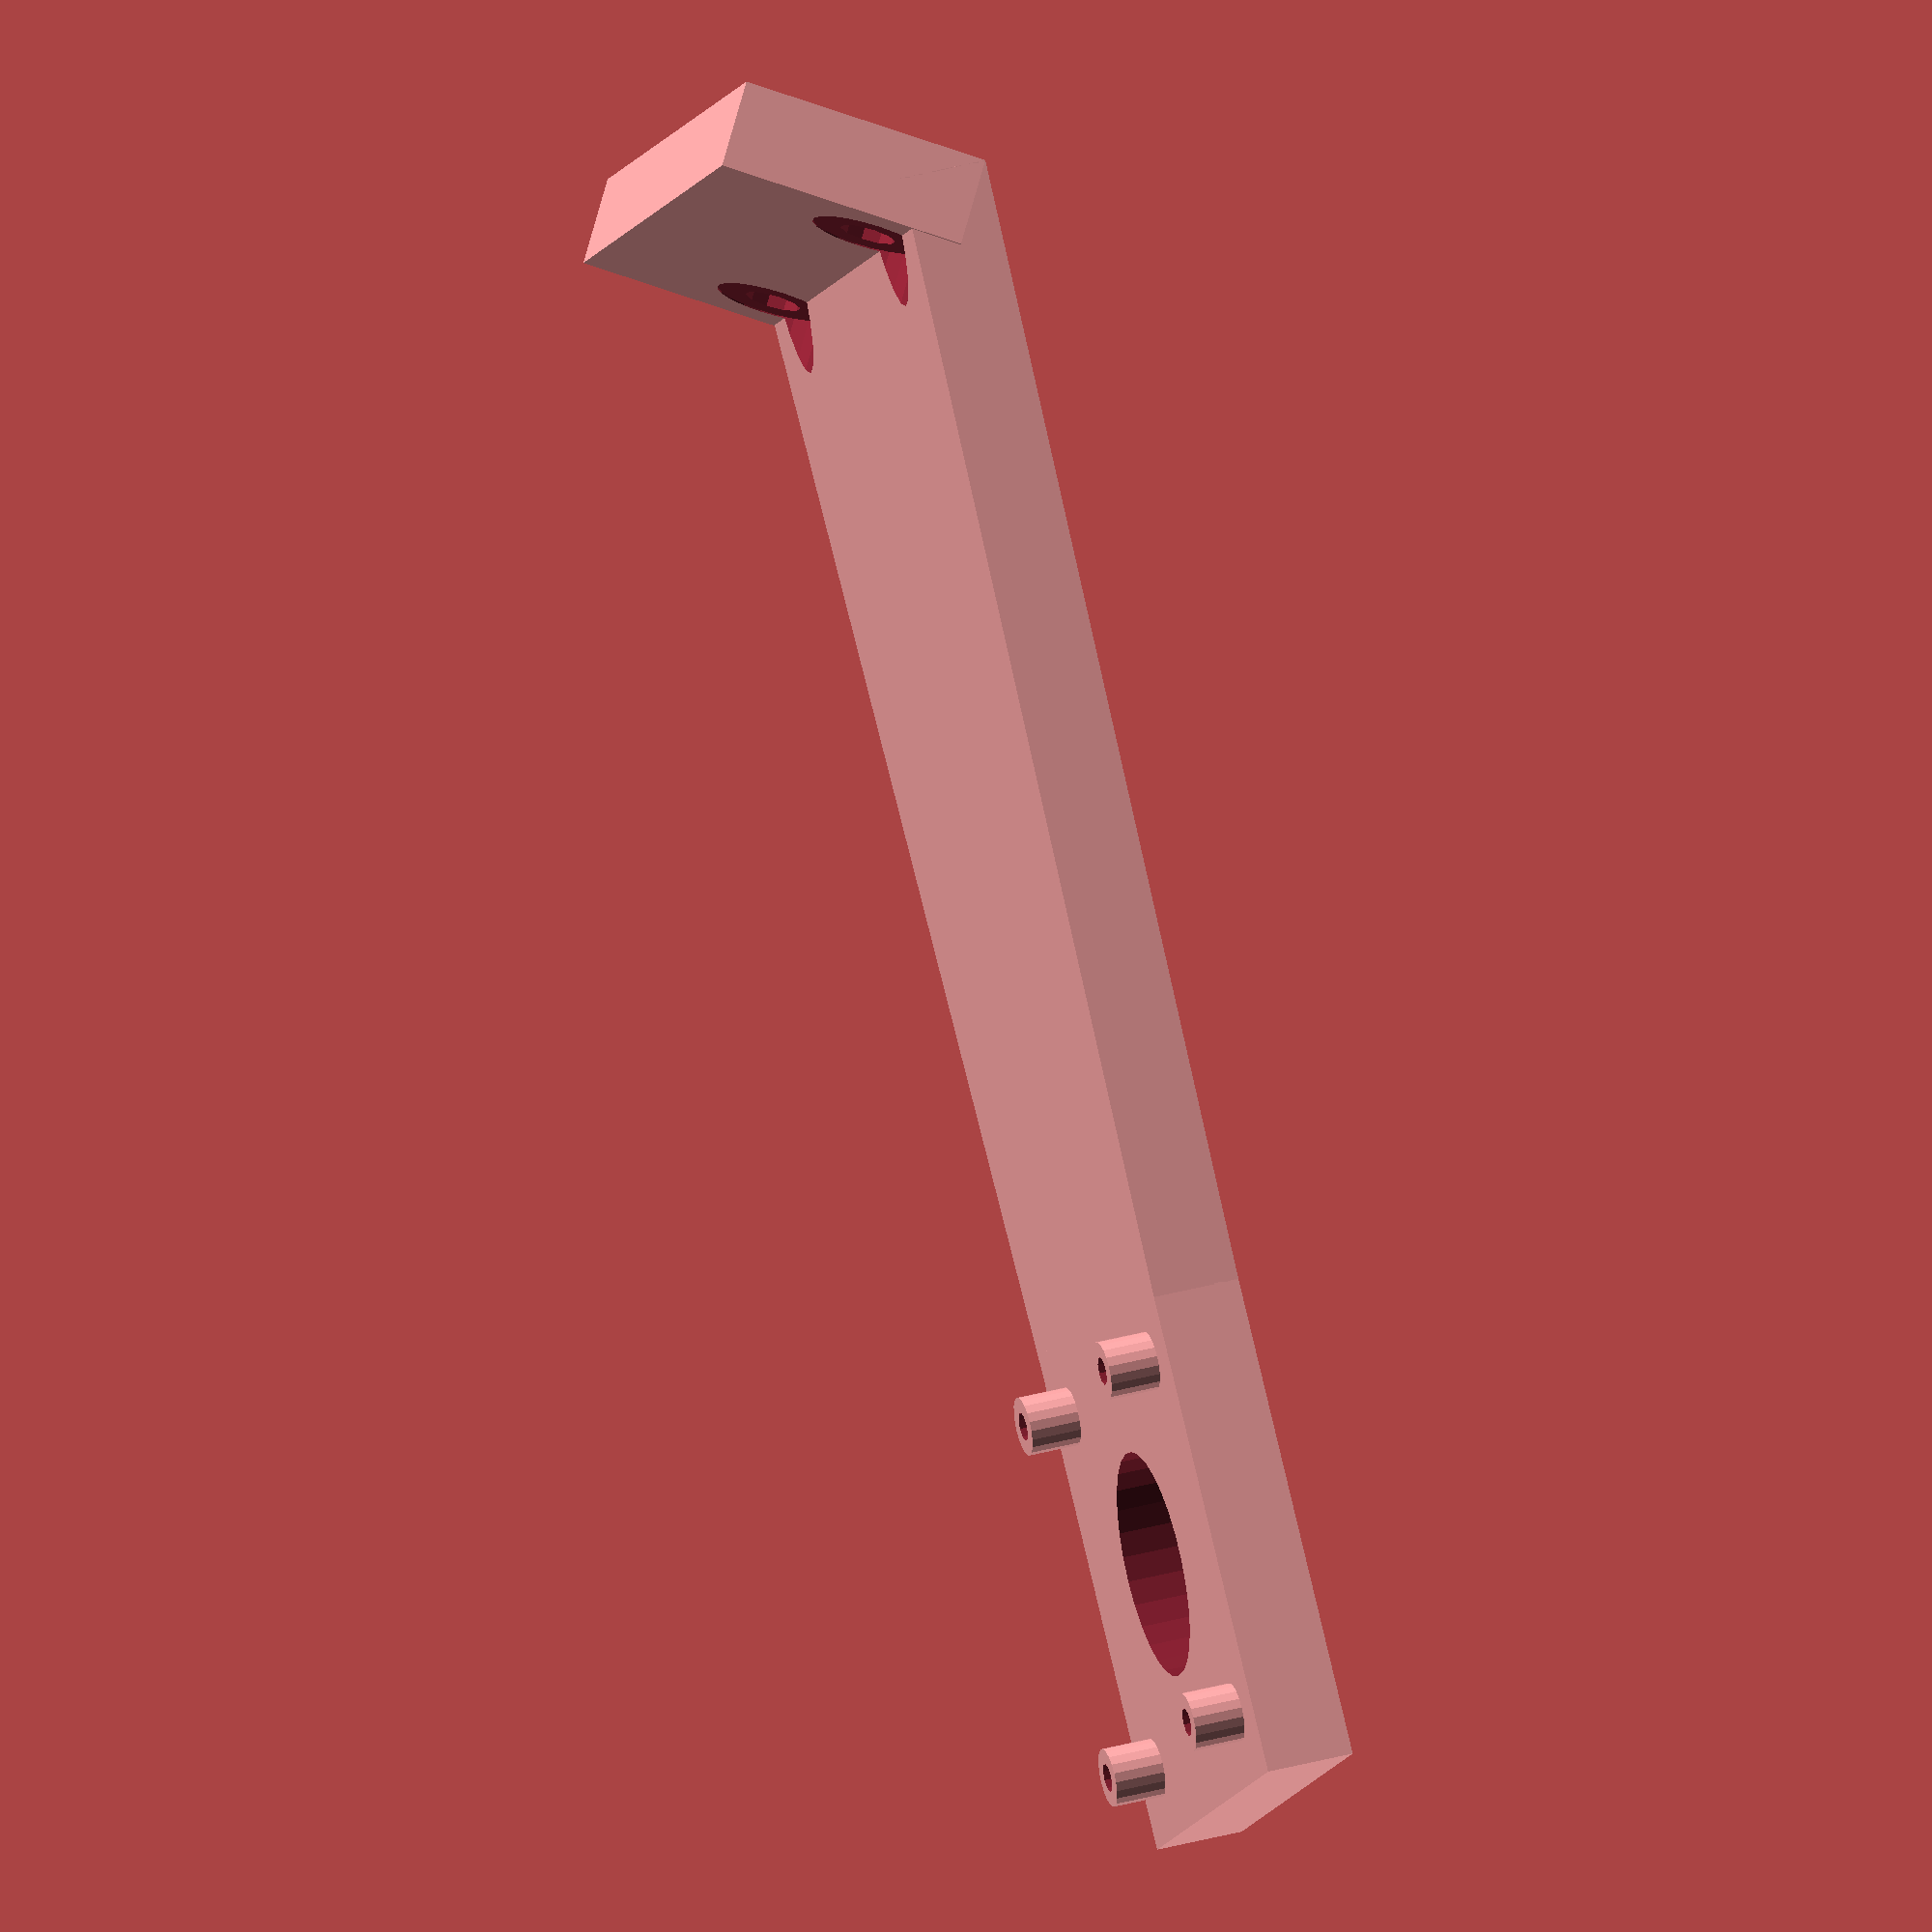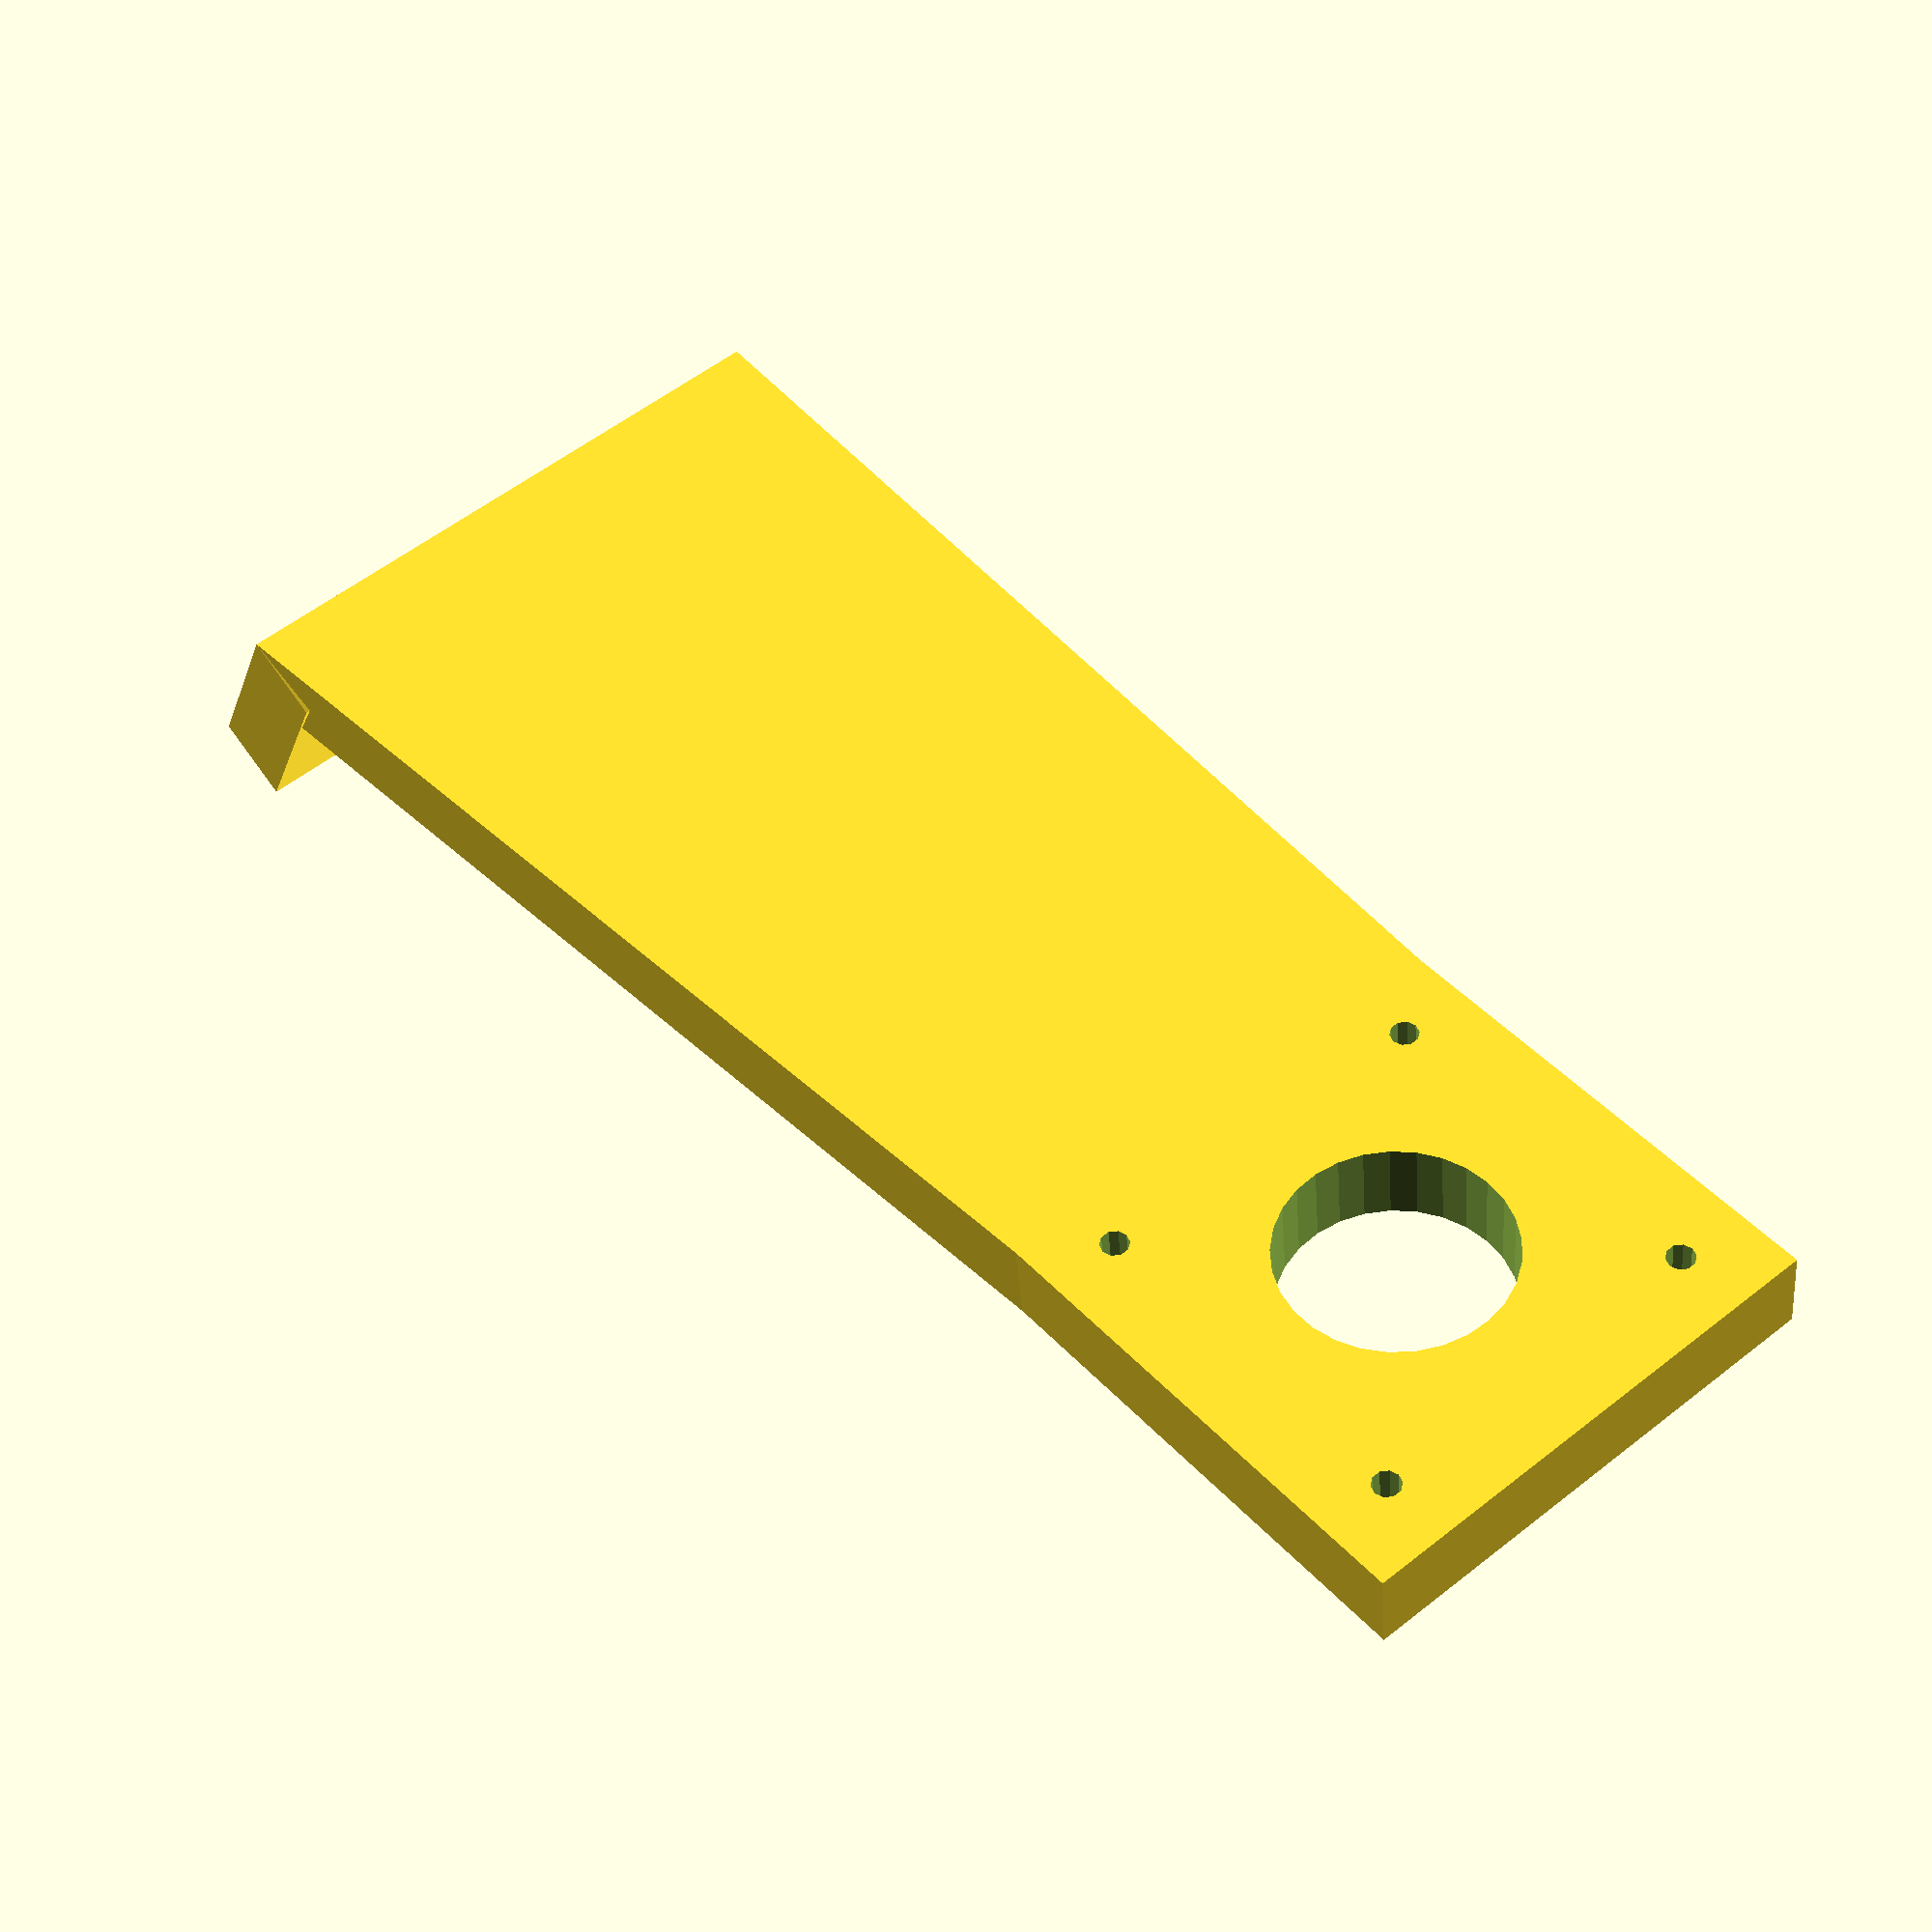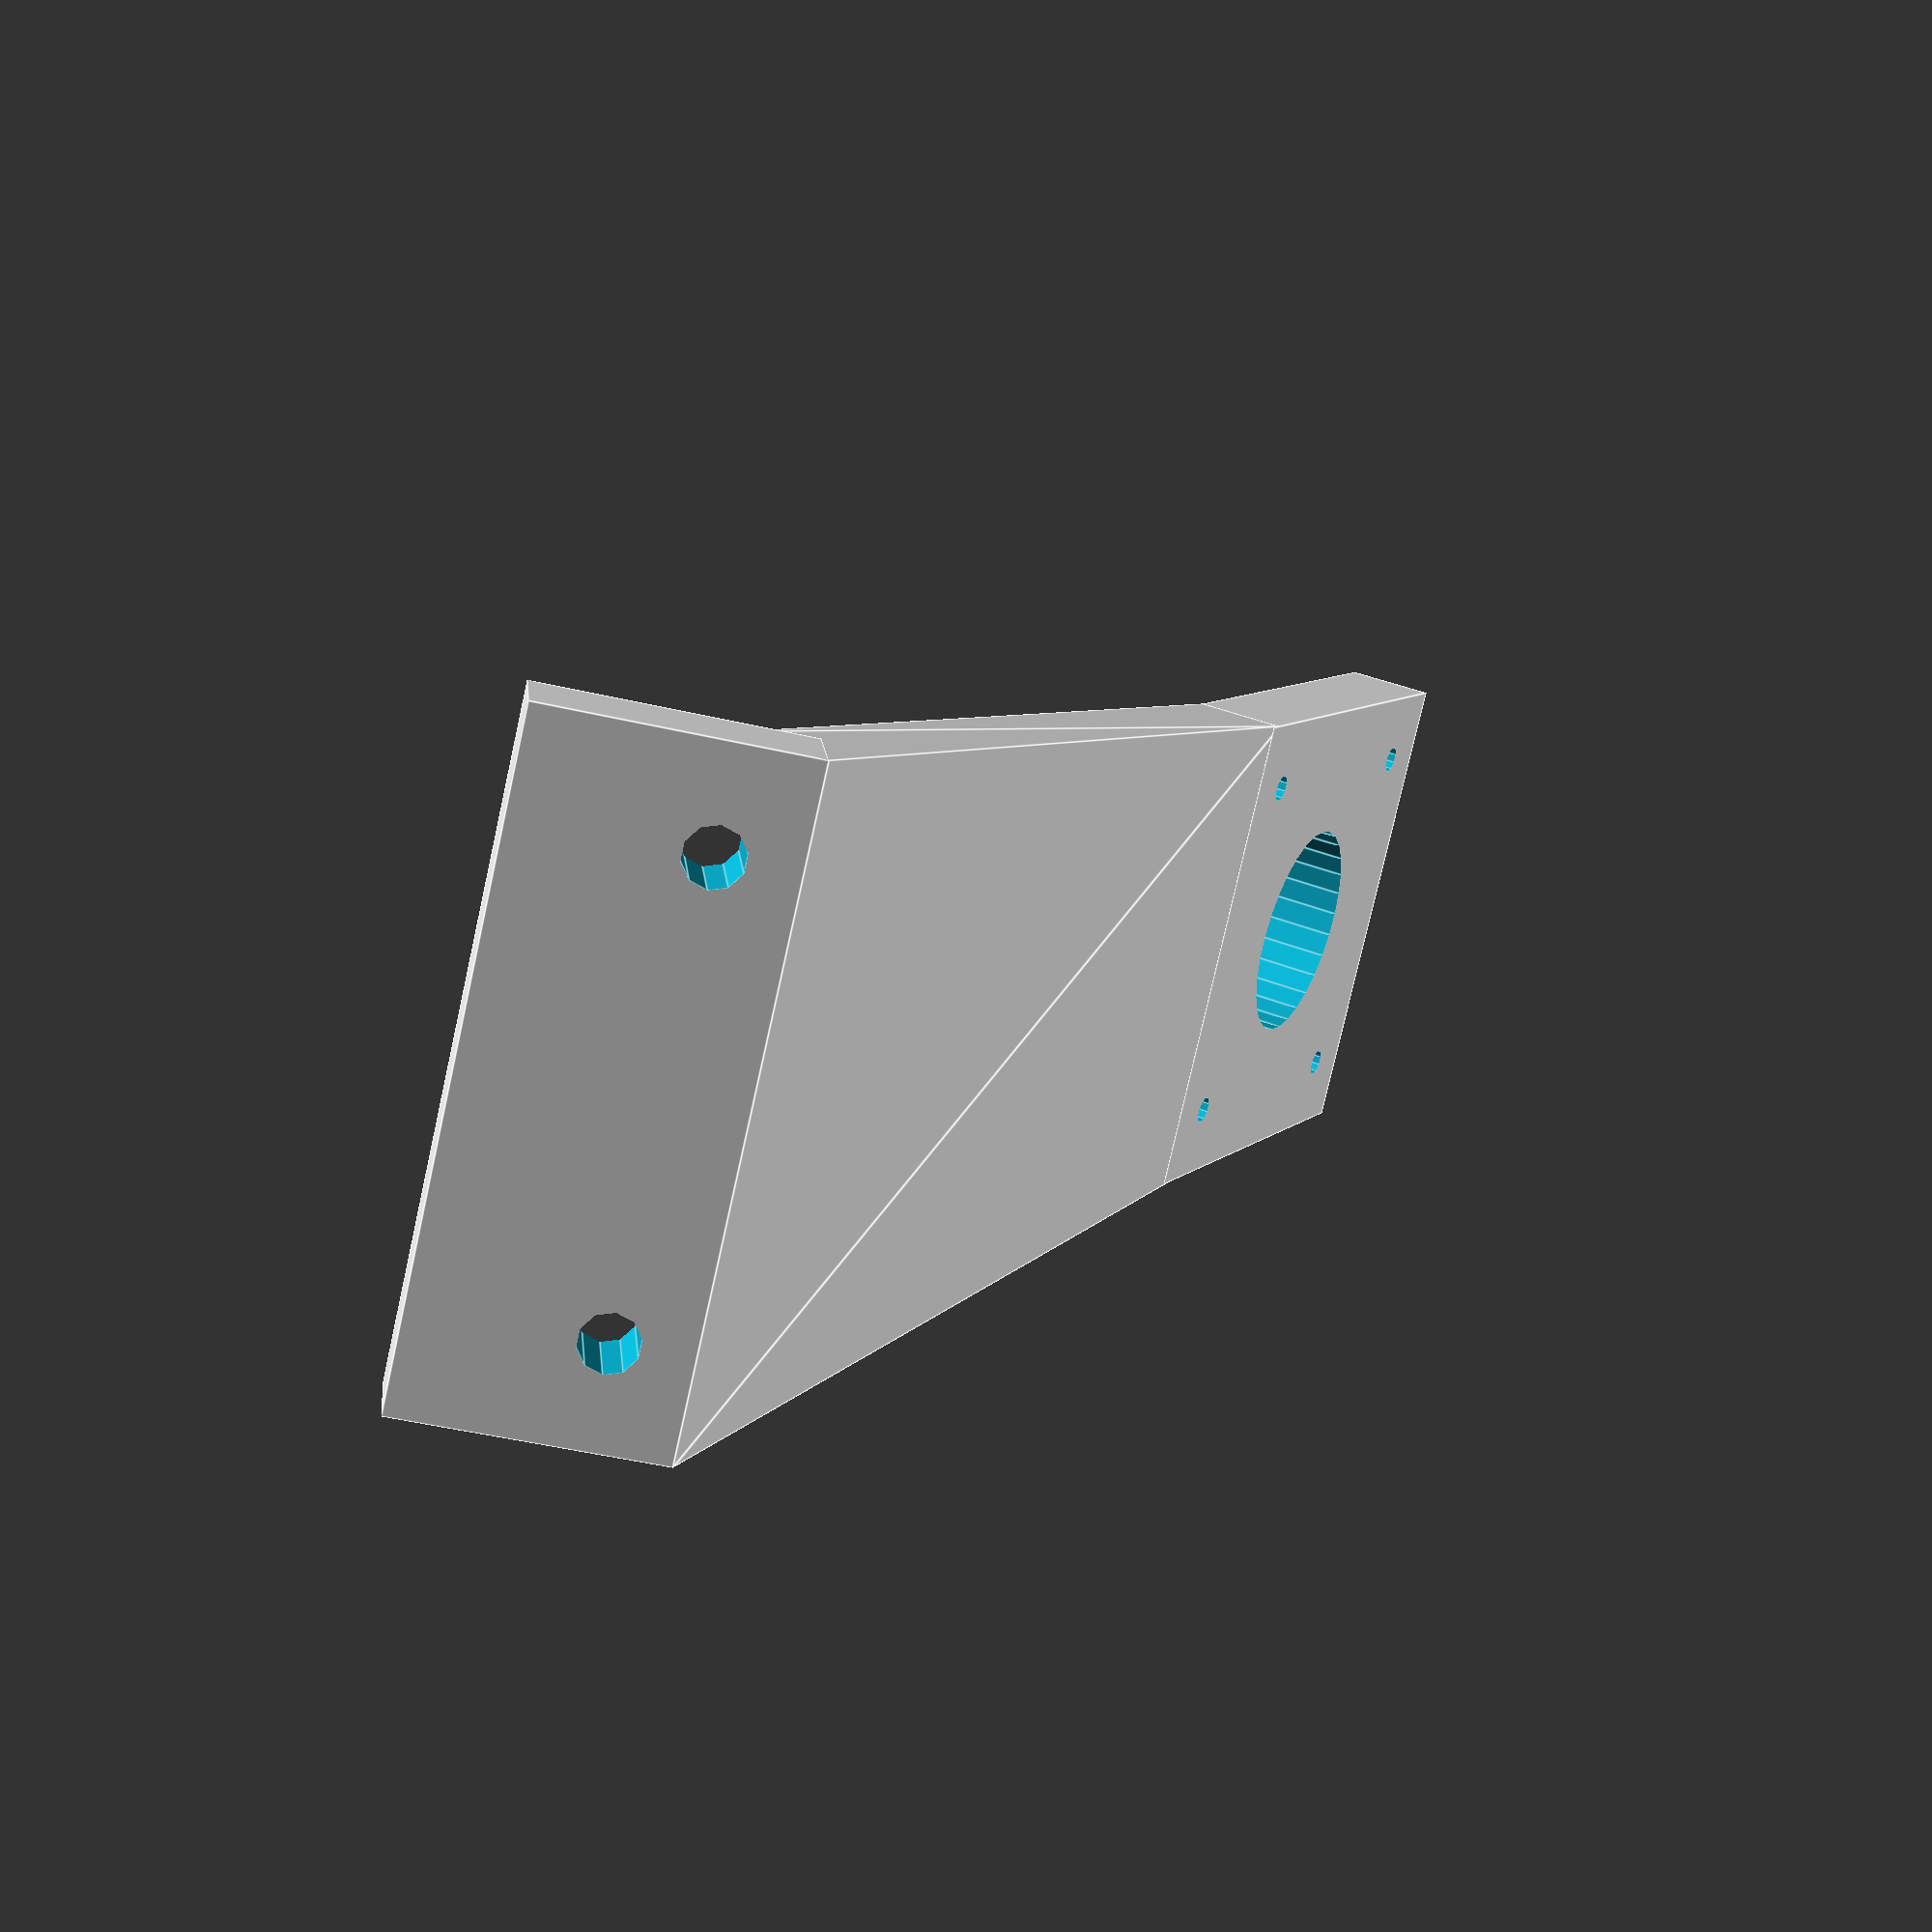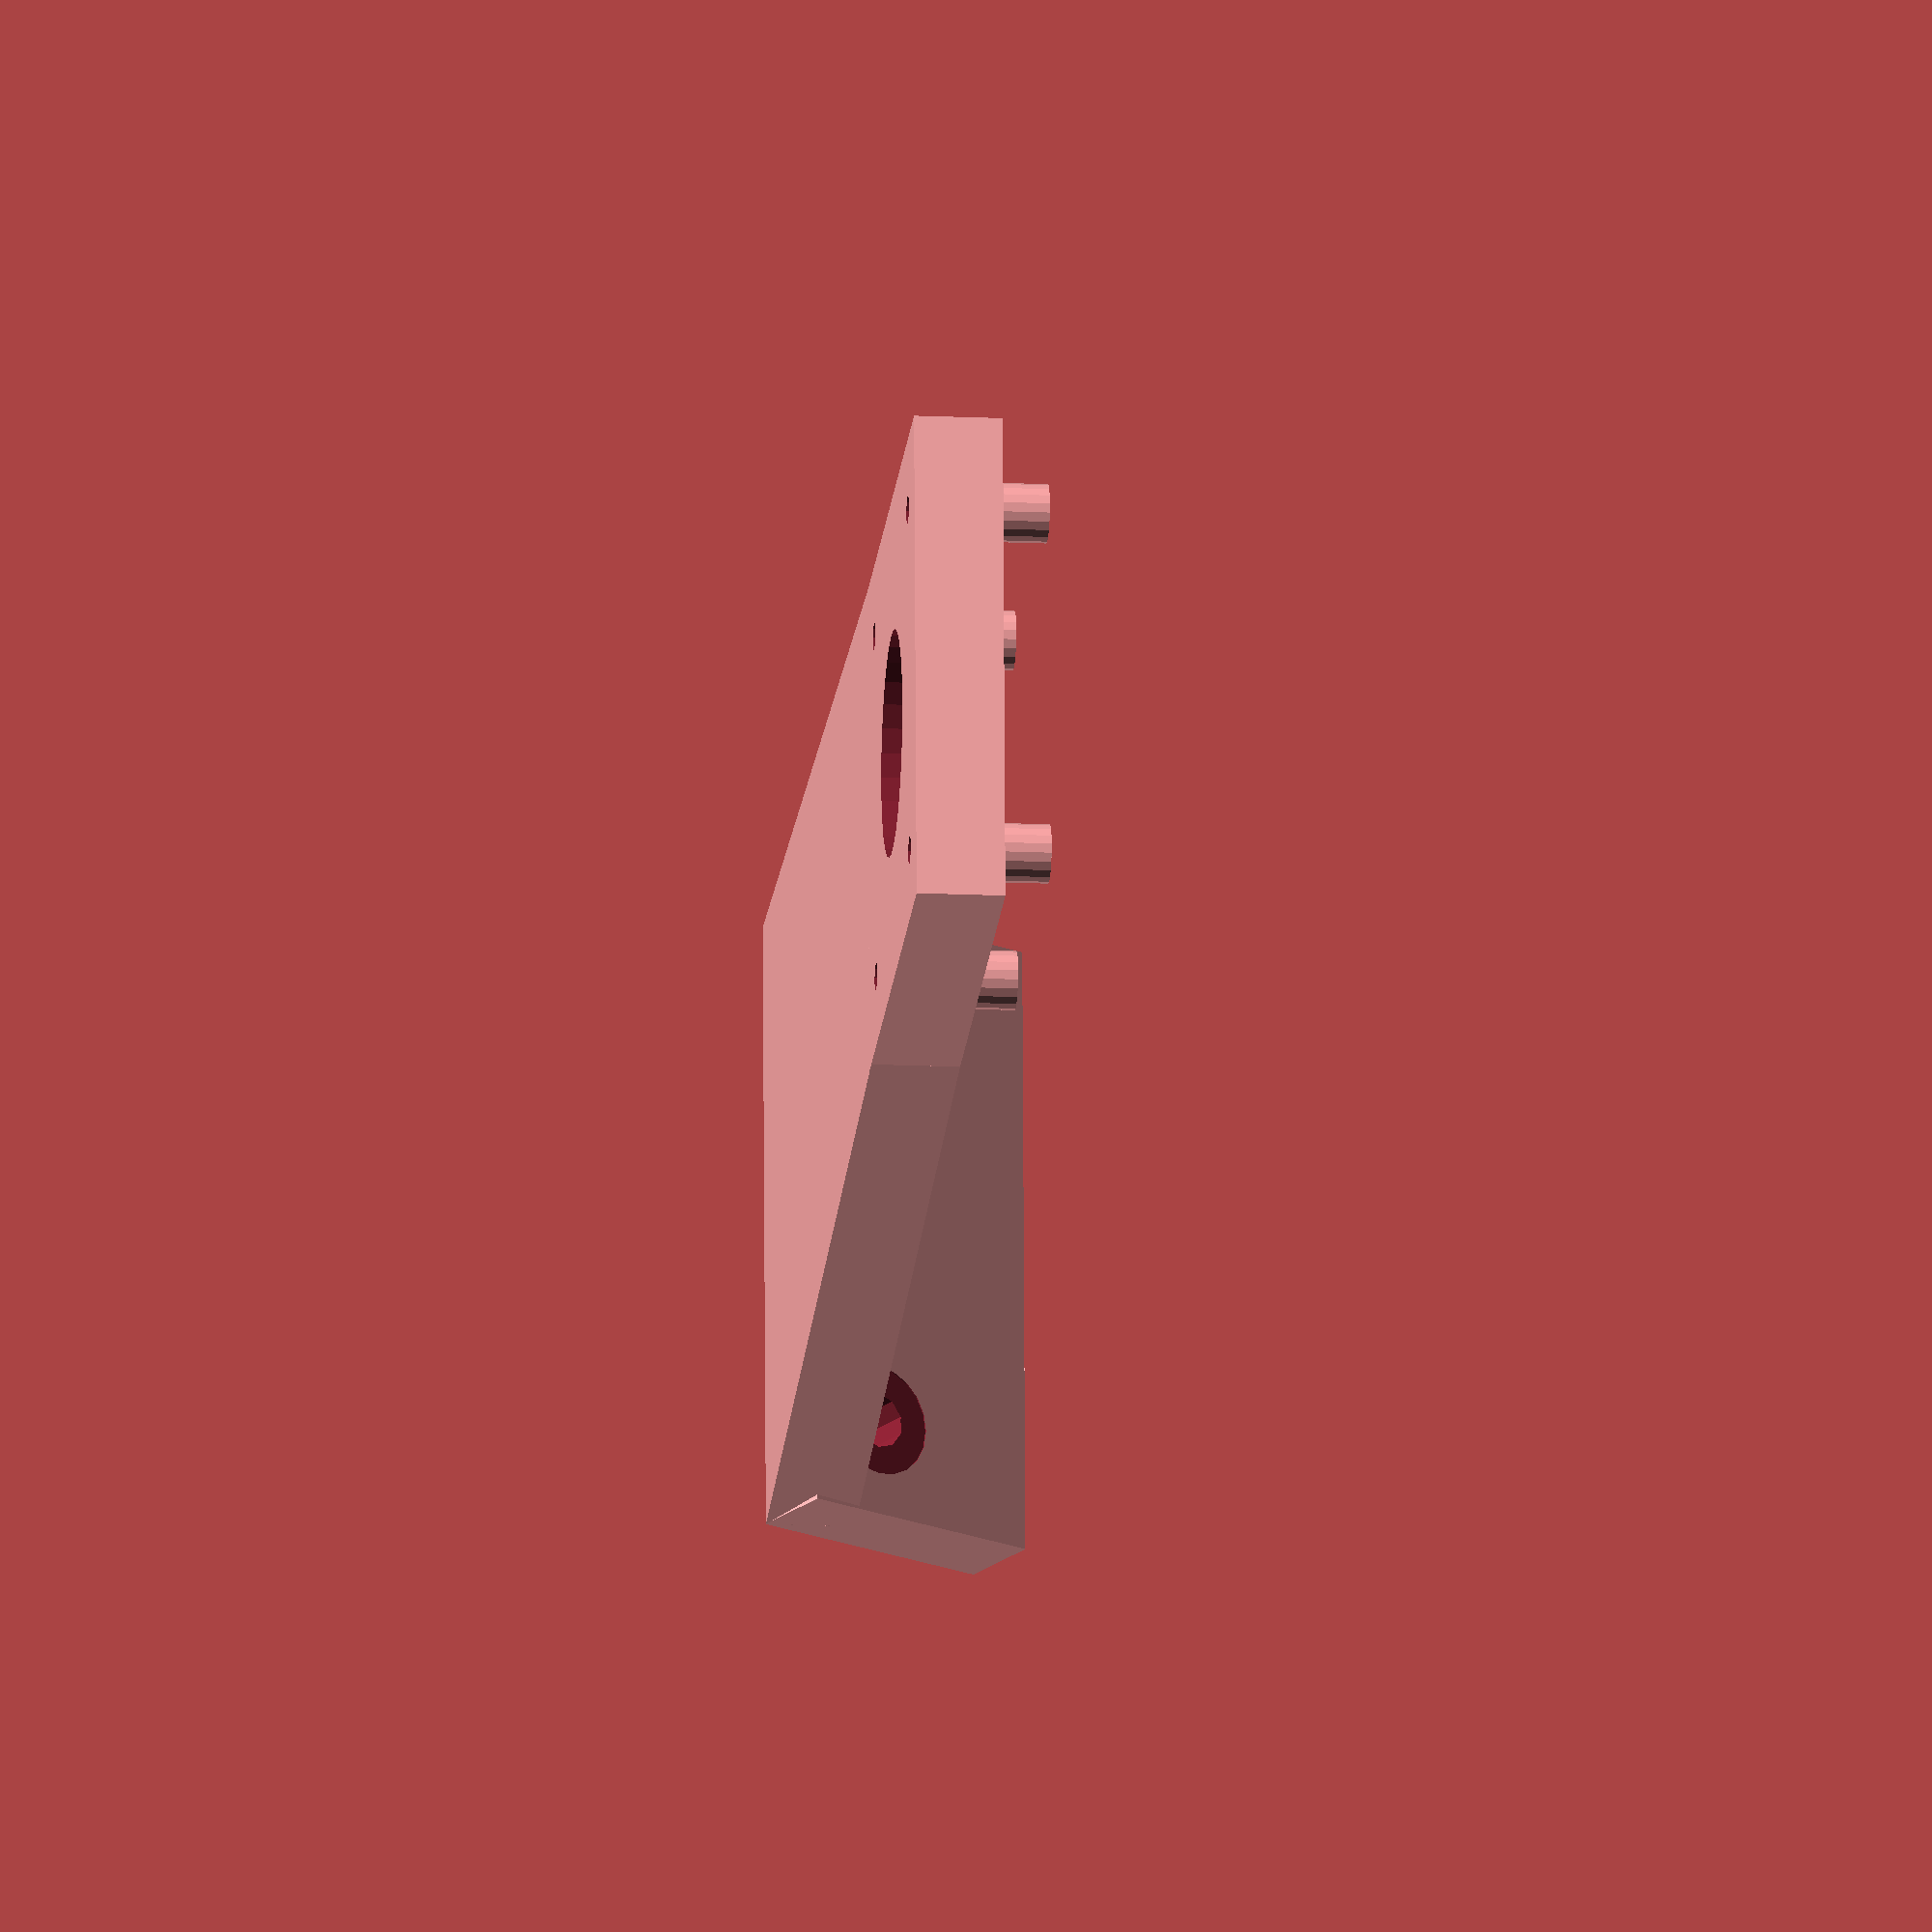
<openscad>
thickness = 7;
cam_border = 3;
arducam_width = 37;
arducam_height = 37;
arducam_mount = [
  [-28.5/2, 28.5/2],
  [-28.5/2, -28.5/2],
  [28.5/2, -28.5/2],
  [28.5/2, 28.5/2],
];
arducam_lens_diam = 18;
screw_diam = 2.26;  // #4-40
screw_wall_thickness = 1.2;  // must be a multiple of nozzle size 0.4
support_offset = 4;

module CameraMount() {
  difference() {
    union() {
      translate([-(cam_border + arducam_width)/2, -(cam_border + arducam_height)/2, 0])
        cube([cam_border + arducam_width, cam_border + arducam_height, thickness]);
      for (h = arducam_mount) {
        translate([h[0], h[1], thickness - 0.1]) {
          cylinder(d=screw_diam + 2*screw_wall_thickness, h=support_offset + 0.1, $fn=20);
        }
      }
    }
    for (h = arducam_mount) {
      translate([h[0], h[1], -0.1]) {
        cylinder(d=screw_diam, h=thickness + 10, $fn=10);
      }
    }
    // hole for lens
    translate([0, 0, -0.1])
      cylinder(d=arducam_lens_diam, h=thickness + 3);
  }
}

module BumperSpar(sparlen) {
  rotate([90, 0, 0]) rotate([0, 90, 0]) linear_extrude(height = 2)
    polygon(points=[
      [-1.72, 3.0],
      [sparlen, 3], [sparlen, -0.1], [0, -0.1], [-1.72, 3.0]]);
}

bb_len = 90;
module BumperBracket() {
  // 30.75 inner to inner
  // 3.5mm diameter holes (we will probably have to drill out)
  // 60 deg angle from vertical
  difference() {
    union() {
      rotate([-60, 0, 0]) {
        translate([-25, -20, 0])
          cube([50, 20, thickness]);
      }
      linear_extrude(height = thickness)
        polygon(points=[
            [-25, 0],
            [-(cam_border + arducam_width)/2, bb_len],
            [(cam_border + arducam_width)/2, bb_len],
            [25, 0], [-25, 0]]);
    }
    // translate([-12, 0, 1.0]) BumperSpar(bb_len - 5);
    // translate([10, 0, 1.0]) BumperSpar(bb_len - 5);
    rotate([-60, 0, 0]) {
      translate([-30.75/2 - 3.5/2, -6, -0.1])
        cylinder(d=4.5, h=thickness + 1, $fn=10);
      translate([-30.75/2 - 3.5/2, -6, thickness-0.1])
        cylinder(d=9, h=thickness + 1, $fn=20);
      translate([30.75/2 + 3.5/2, -6, -0.1])
        cylinder(d=4.5, h=thickness + 1, $fn=10);
      translate([30.75/2 + 3.5/2, -6, thickness-0.1])
        cylinder(d=9, h=thickness + 1, $fn=20);
    }
  }
}

BumperBracket();
translate([0, bb_len+arducam_height/2, 0]) CameraMount();

</openscad>
<views>
elev=140.6 azim=313.1 roll=108.6 proj=o view=solid
elev=220.7 azim=39.9 roll=355.6 proj=p view=solid
elev=140.8 azim=61.4 roll=62.9 proj=p view=edges
elev=17.4 azim=273.1 roll=264.7 proj=o view=wireframe
</views>
